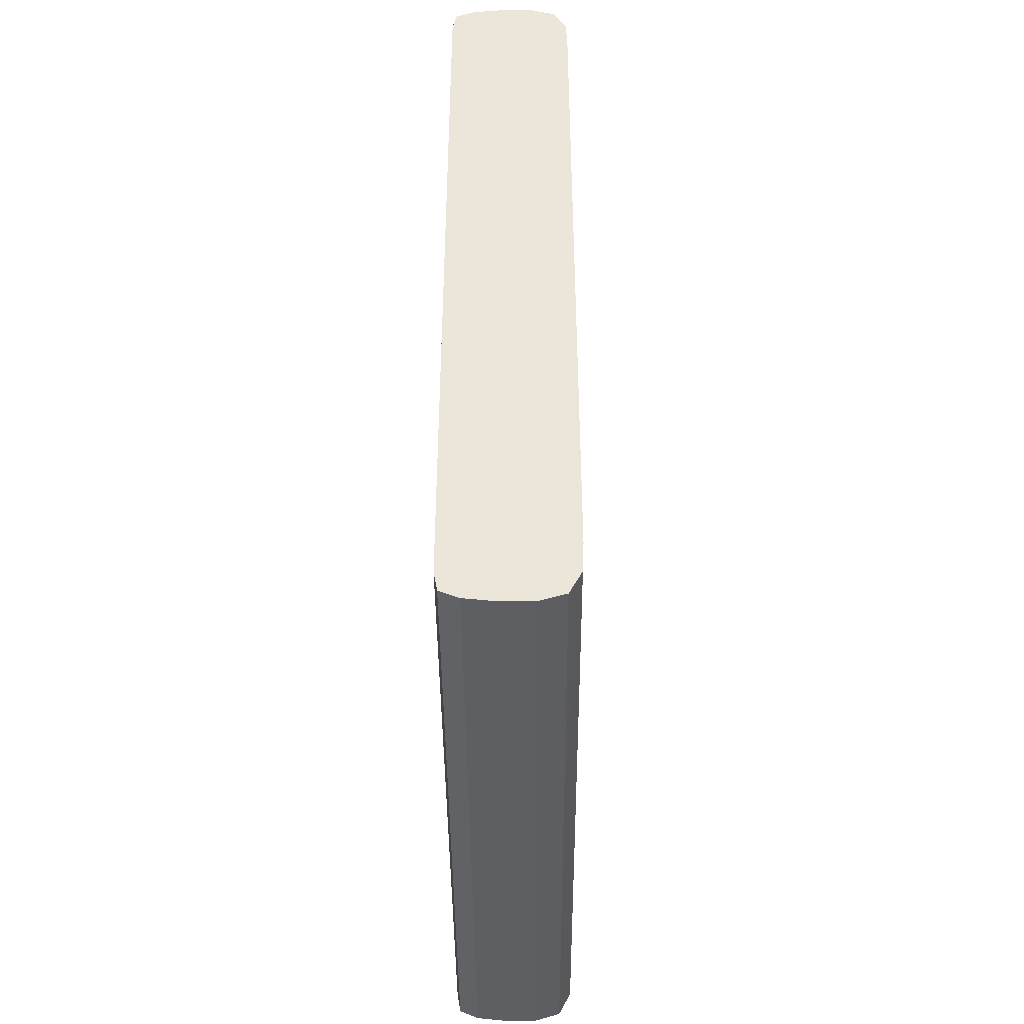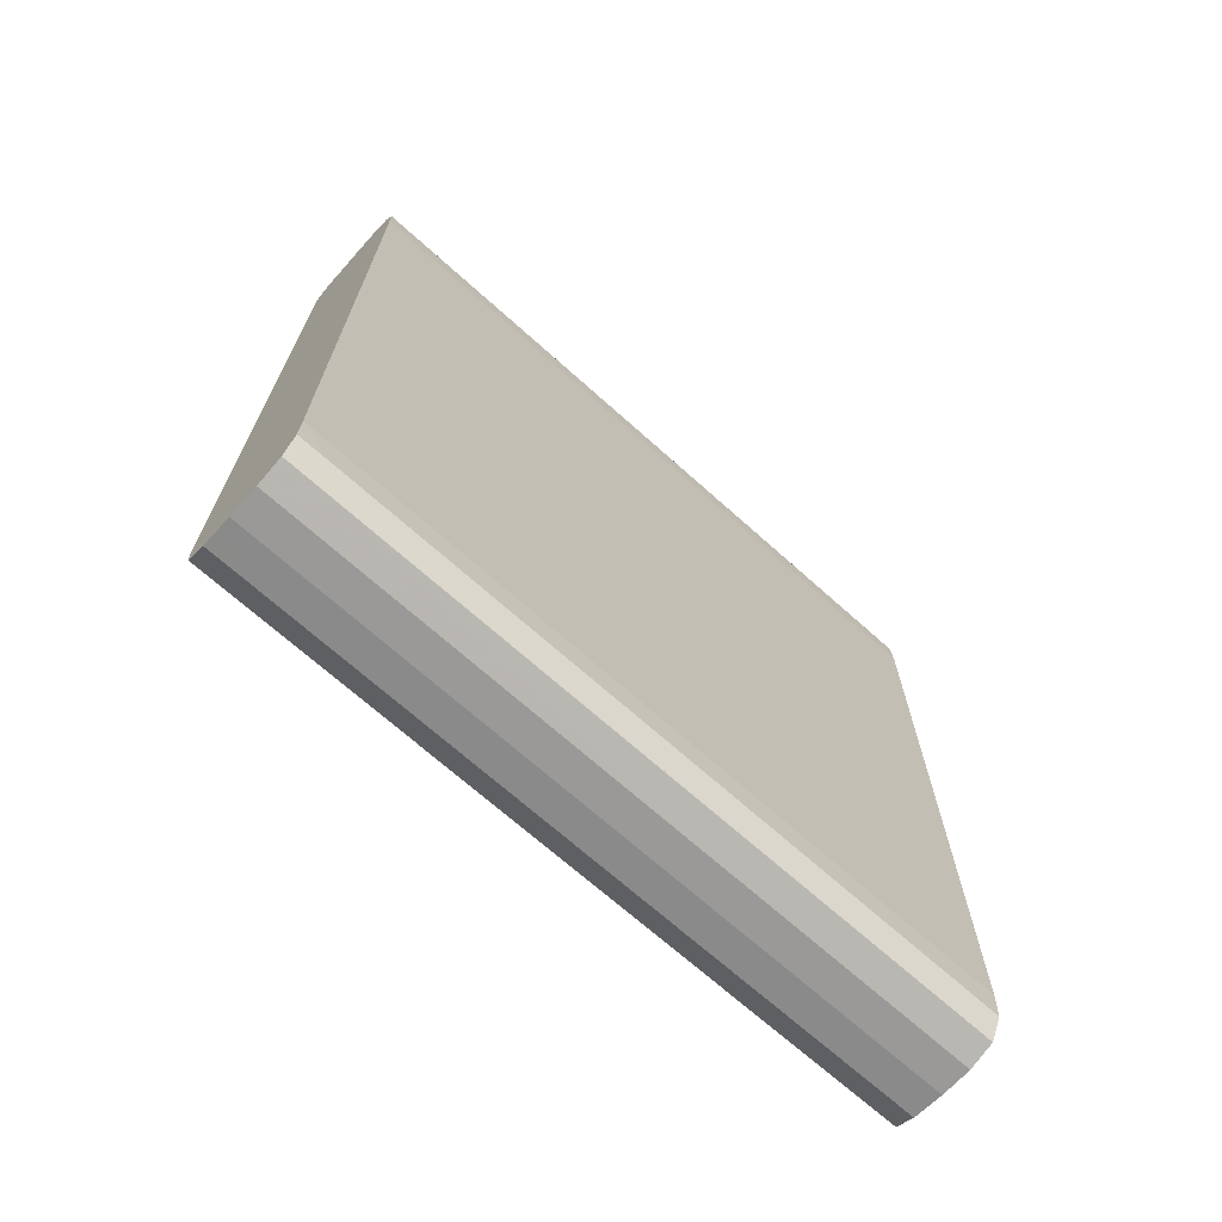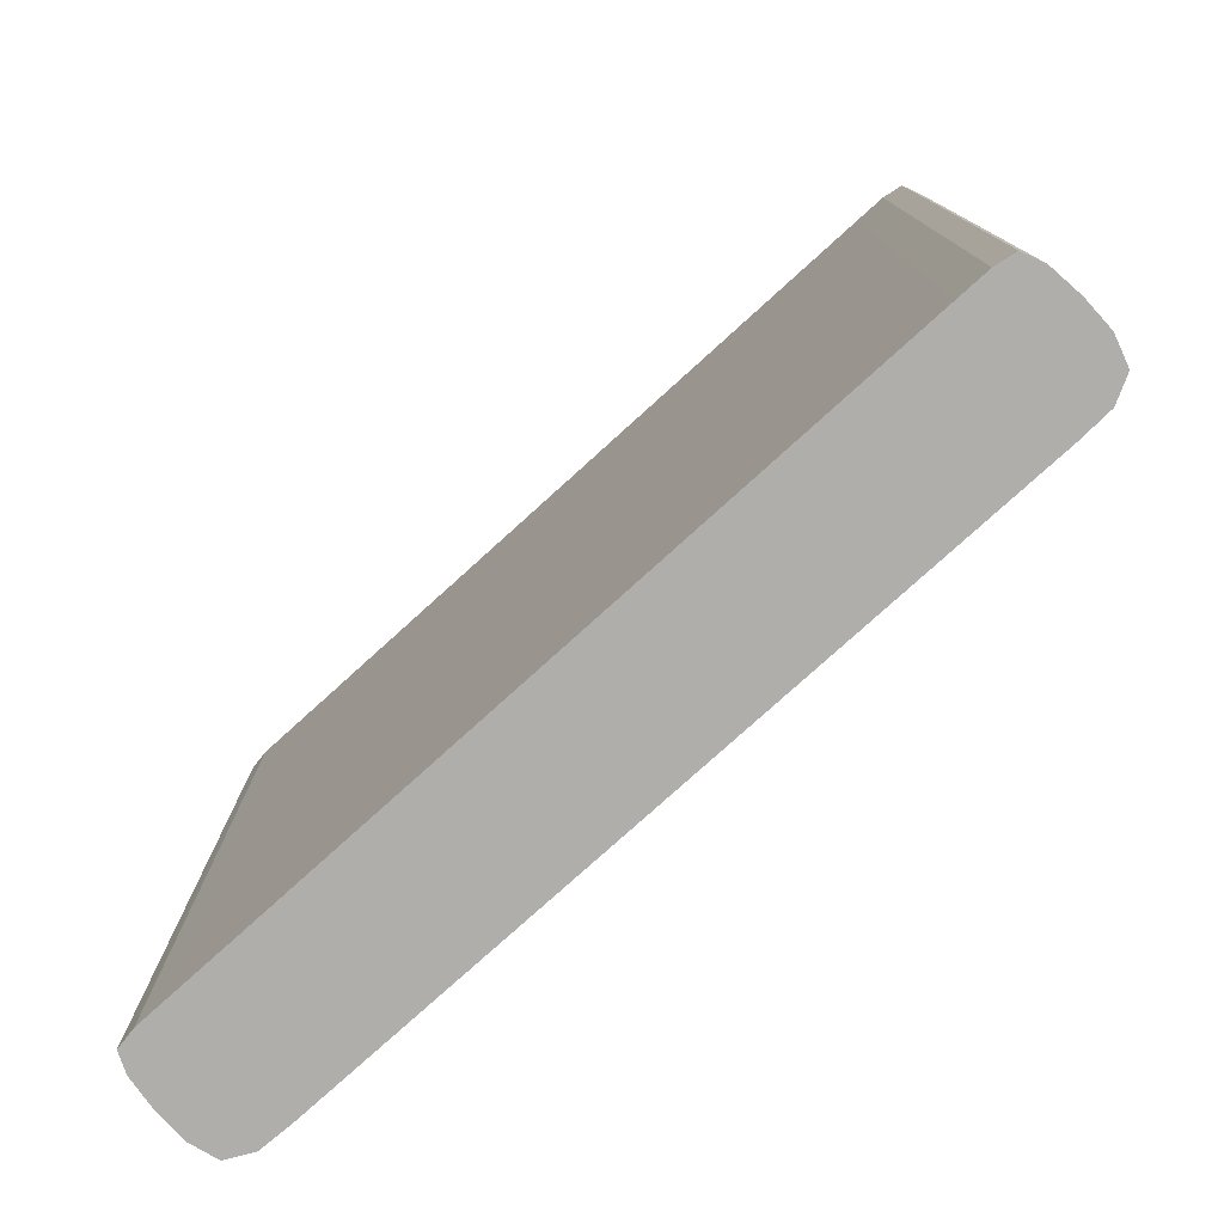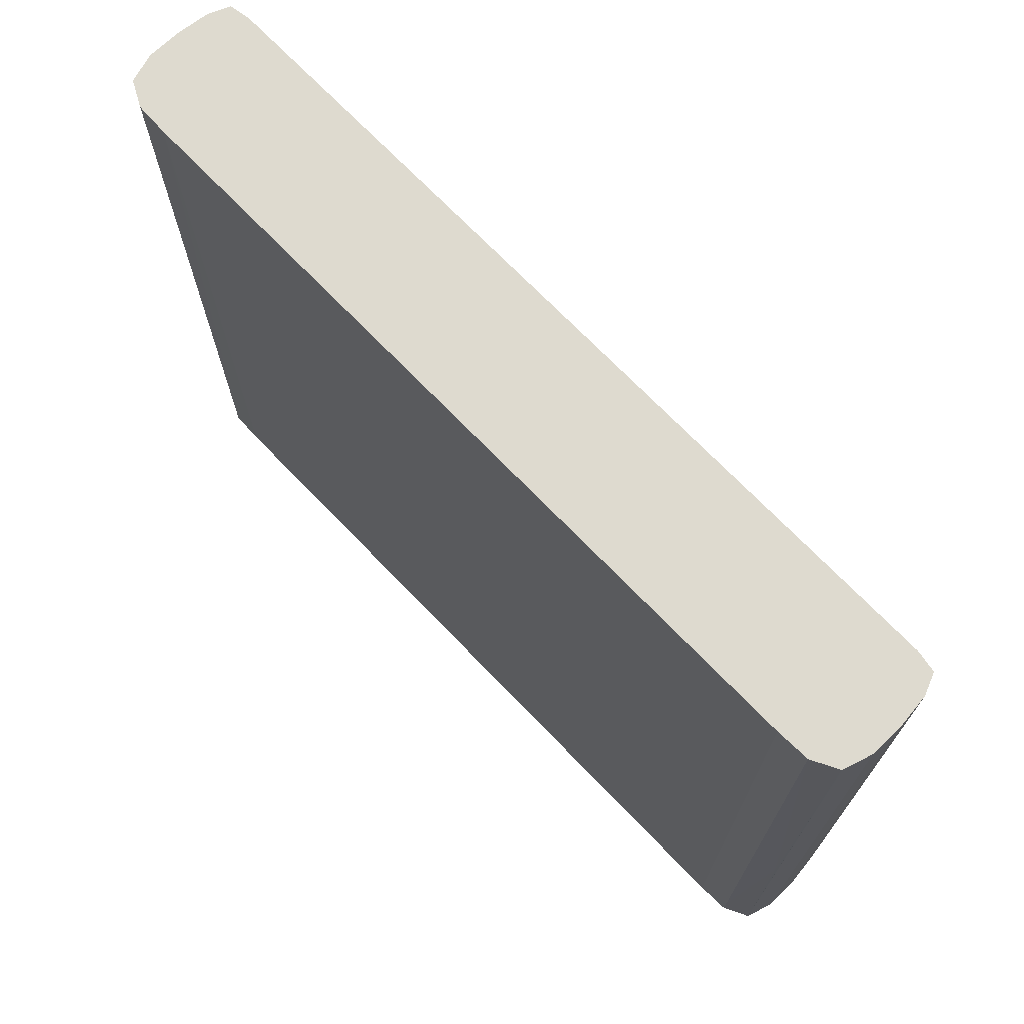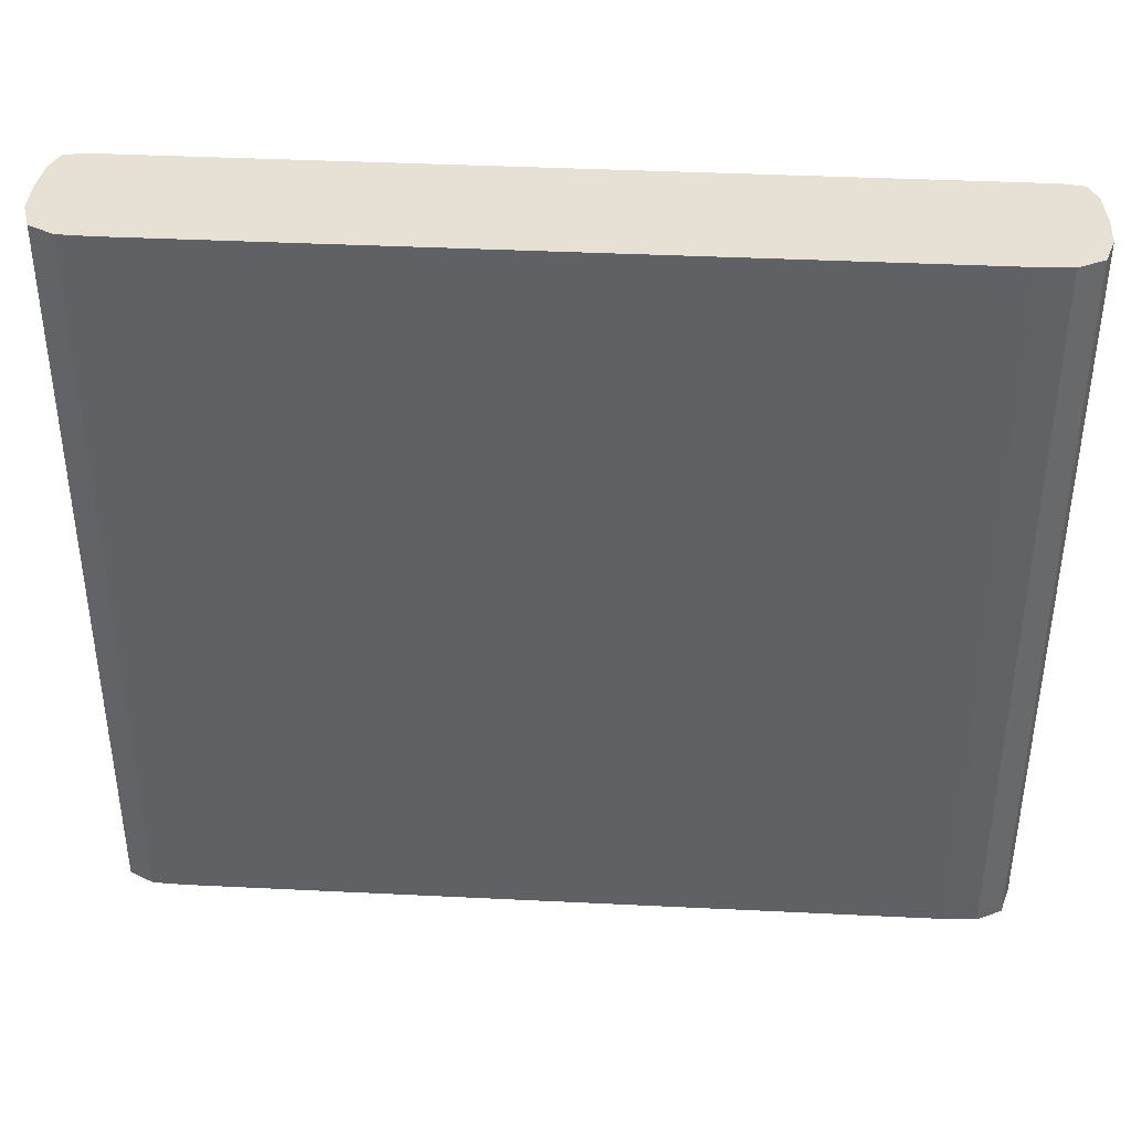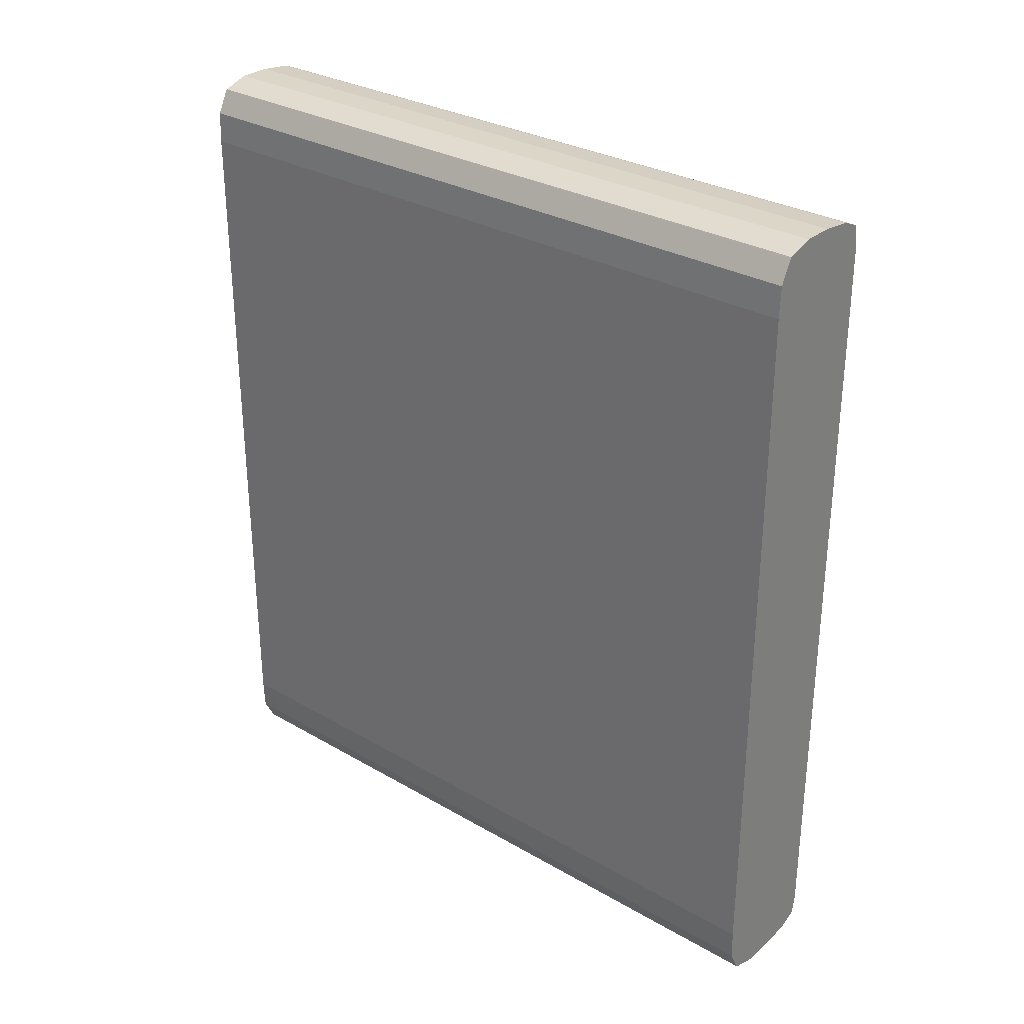
<metadata>
{"format":"obj","ext":"obj","renderer":"f3d","projection":"perspective","resolution":1024,"background":"white","views":[{"elev":-42.0,"azim":0.4,"up":"+Z"},{"elev":-69.0,"azim":48.0,"up":"+Z"},{"elev":-77.6,"azim":-47.8,"up":"+Y"},{"elev":71.0,"azim":136.1,"up":"+Y"},{"elev":39.3,"azim":93.5,"up":"+Y"},{"elev":30.2,"azim":130.0,"up":"+Z"}]}
</metadata>
<code>
v -0.002139 0.006422 -0.003656
v -0.002001 0.006422 -0.003656
v -0.002277 0.006422 -0.003639
v -0.002277 0.006559 -0.00364
v -0.002277 0.006701 -0.00364
v -0.002139 0.006701 -0.003656
v -0.002001 0.007218 -0.003656
v -0.001886 0.006701 -0.003621
v -0.001884 0.006422 -0.00362
v -0.002361 0.006422 -0.003603
v -0.002342 0.007218 -0.003612
v -0.002277 0.008233 -0.00364
v -0.002139 0.008233 -0.003656
v -0.002001 0.008233 -0.003656
v -0.001886 0.007942 -0.00362
v -0.002001 0.009601 -0.003656
v -0.001883 0.009601 -0.003619
v -0.001883 0.008233 -0.003619
v -0.001884 0.006701 -0.003619
v -0.001884 0.006559 -0.003619
v -0.001857 0.00663 -0.003569
v -0.001829 0.006559 -0.003515
v -0.00183 0.006422 -0.003515
v -0.002377 0.006422 -0.003515
v -0.002362 0.009601 -0.003599
v -0.002361 0.009601 -0.003603
v -0.002277 0.009601 -0.00364
v -0.002139 0.009601 -0.003656
v -0.001889 0.009601 -0.003621
v -0.001829 0.009601 -0.003515
v -0.001879 0.007653 -0.003612
v -0.001879 0.007653 -0.003612
v -0.001824 0.009601 -0.003377
v -0.001824 0.00663 -0.003377
v -0.001824 0.006422 -0.003378
v -0.002377 0.006422 -0.003377
v -0.002376 0.009601 -0.003515
v -0.001824 0.009601 -0.0002032
v -0.001824 0.00663 -0.0002035
v -0.001824 0.006422 -0.0002032
v -0.002377 0.006422 -0.0002032
v -0.002376 0.009601 -0.003377
v -0.001824 0.006701 -0.0002032
v -0.001829 0.009601 -6.51e-05
v -0.001829 0.006422 -6.51e-05
v -0.002377 0.006422 -6.51e-05
v -0.002376 0.009601 -0.0002032
v -0.001881 0.009601 3.462e-05
v -0.001883 0.006422 3.901e-05
v -0.002361 0.006422 2.33e-05
v -0.002361 0.009601 2.33e-05
v -0.002376 0.009601 -6.51e-05
v -0.001883 0.009601 3.937e-05
v -0.001883 0.008233 3.937e-05
v -0.001884 0.006701 3.937e-05
v -0.001884 0.006559 3.937e-05
v -0.002001 0.006422 7.59e-05
v -0.002359 0.007942 2.439e-05
v -0.002277 0.006422 5.983e-05
v -0.002357 0.009601 2.549e-05
v -0.00191 0.007218 4.777e-05
v -0.002001 0.009601 7.59e-05
v -0.002001 0.007218 7.59e-05
v -0.002139 0.006422 7.59e-05
v -0.002277 0.006701 5.983e-05
v -0.002277 0.008233 5.983e-05
v -0.002277 0.009601 5.983e-05
v -0.002001 0.008233 7.59e-05
v -0.002139 0.009601 7.59e-05
v -0.002139 0.006701 7.59e-05
v -0.002139 0.008233 7.59e-05
f 1 2 9
f 1 9 23
f 1 23 35
f 1 35 40
f 1 40 45
f 1 45 49
f 1 49 57
f 1 57 64
f 1 64 59
f 1 59 50
f 1 50 46
f 1 46 41
f 1 41 36
f 1 36 24
f 1 24 10
f 1 10 3
f 1 3 4
f 1 4 5
f 1 5 6
f 1 6 13
f 1 13 28
f 1 28 16
f 1 16 14
f 1 14 7
f 1 7 2
f 2 7 8
f 2 8 9
f 3 10 4
f 4 10 11
f 4 11 5
f 5 12 6
f 5 11 12
f 6 12 13
f 7 14 8
f 8 15 9
f 8 14 16
f 8 16 15
f 9 15 17
f 9 17 18
f 9 18 19
f 9 19 20
f 9 20 21
f 9 21 22
f 9 22 23
f 10 24 25
f 10 25 26
f 10 26 11
f 11 26 27
f 11 27 12
f 12 27 28
f 12 28 13
f 15 29 17
f 15 16 29
f 16 28 27
f 16 27 26
f 16 26 25
f 16 25 37
f 16 37 42
f 16 42 47
f 16 47 52
f 16 52 51
f 16 51 60
f 16 60 67
f 16 67 69
f 16 69 62
f 16 62 53
f 16 53 48
f 16 48 44
f 16 44 38
f 16 38 33
f 16 33 30
f 16 30 17
f 16 17 29
f 17 30 31
f 17 31 32
f 17 32 18
f 18 32 19
f 19 32 21
f 19 21 20
f 21 32 22
f 22 32 31
f 22 31 30
f 22 30 33
f 22 33 34
f 22 34 35
f 22 35 23
f 24 36 42
f 24 42 37
f 24 37 25
f 33 38 39
f 33 39 34
f 34 39 40
f 34 40 35
f 36 41 47
f 36 47 42
f 38 43 39
f 38 44 45
f 38 45 43
f 39 43 40
f 40 43 45
f 41 46 52
f 41 52 47
f 44 48 45
f 45 48 49
f 46 50 51
f 46 51 52
f 48 53 49
f 49 53 54
f 49 54 55
f 49 55 56
f 49 56 57
f 50 58 51
f 50 59 58
f 51 58 60
f 53 61 54
f 53 62 61
f 54 61 55
f 55 61 56
f 56 61 57
f 57 63 68
f 57 68 62
f 57 62 69
f 57 69 71
f 57 71 70
f 57 70 64
f 57 61 63
f 58 59 65
f 58 65 66
f 58 66 60
f 59 64 70
f 59 70 65
f 60 66 67
f 61 62 68
f 61 68 63
f 65 70 66
f 66 70 71
f 66 71 69
f 66 69 67

</code>
